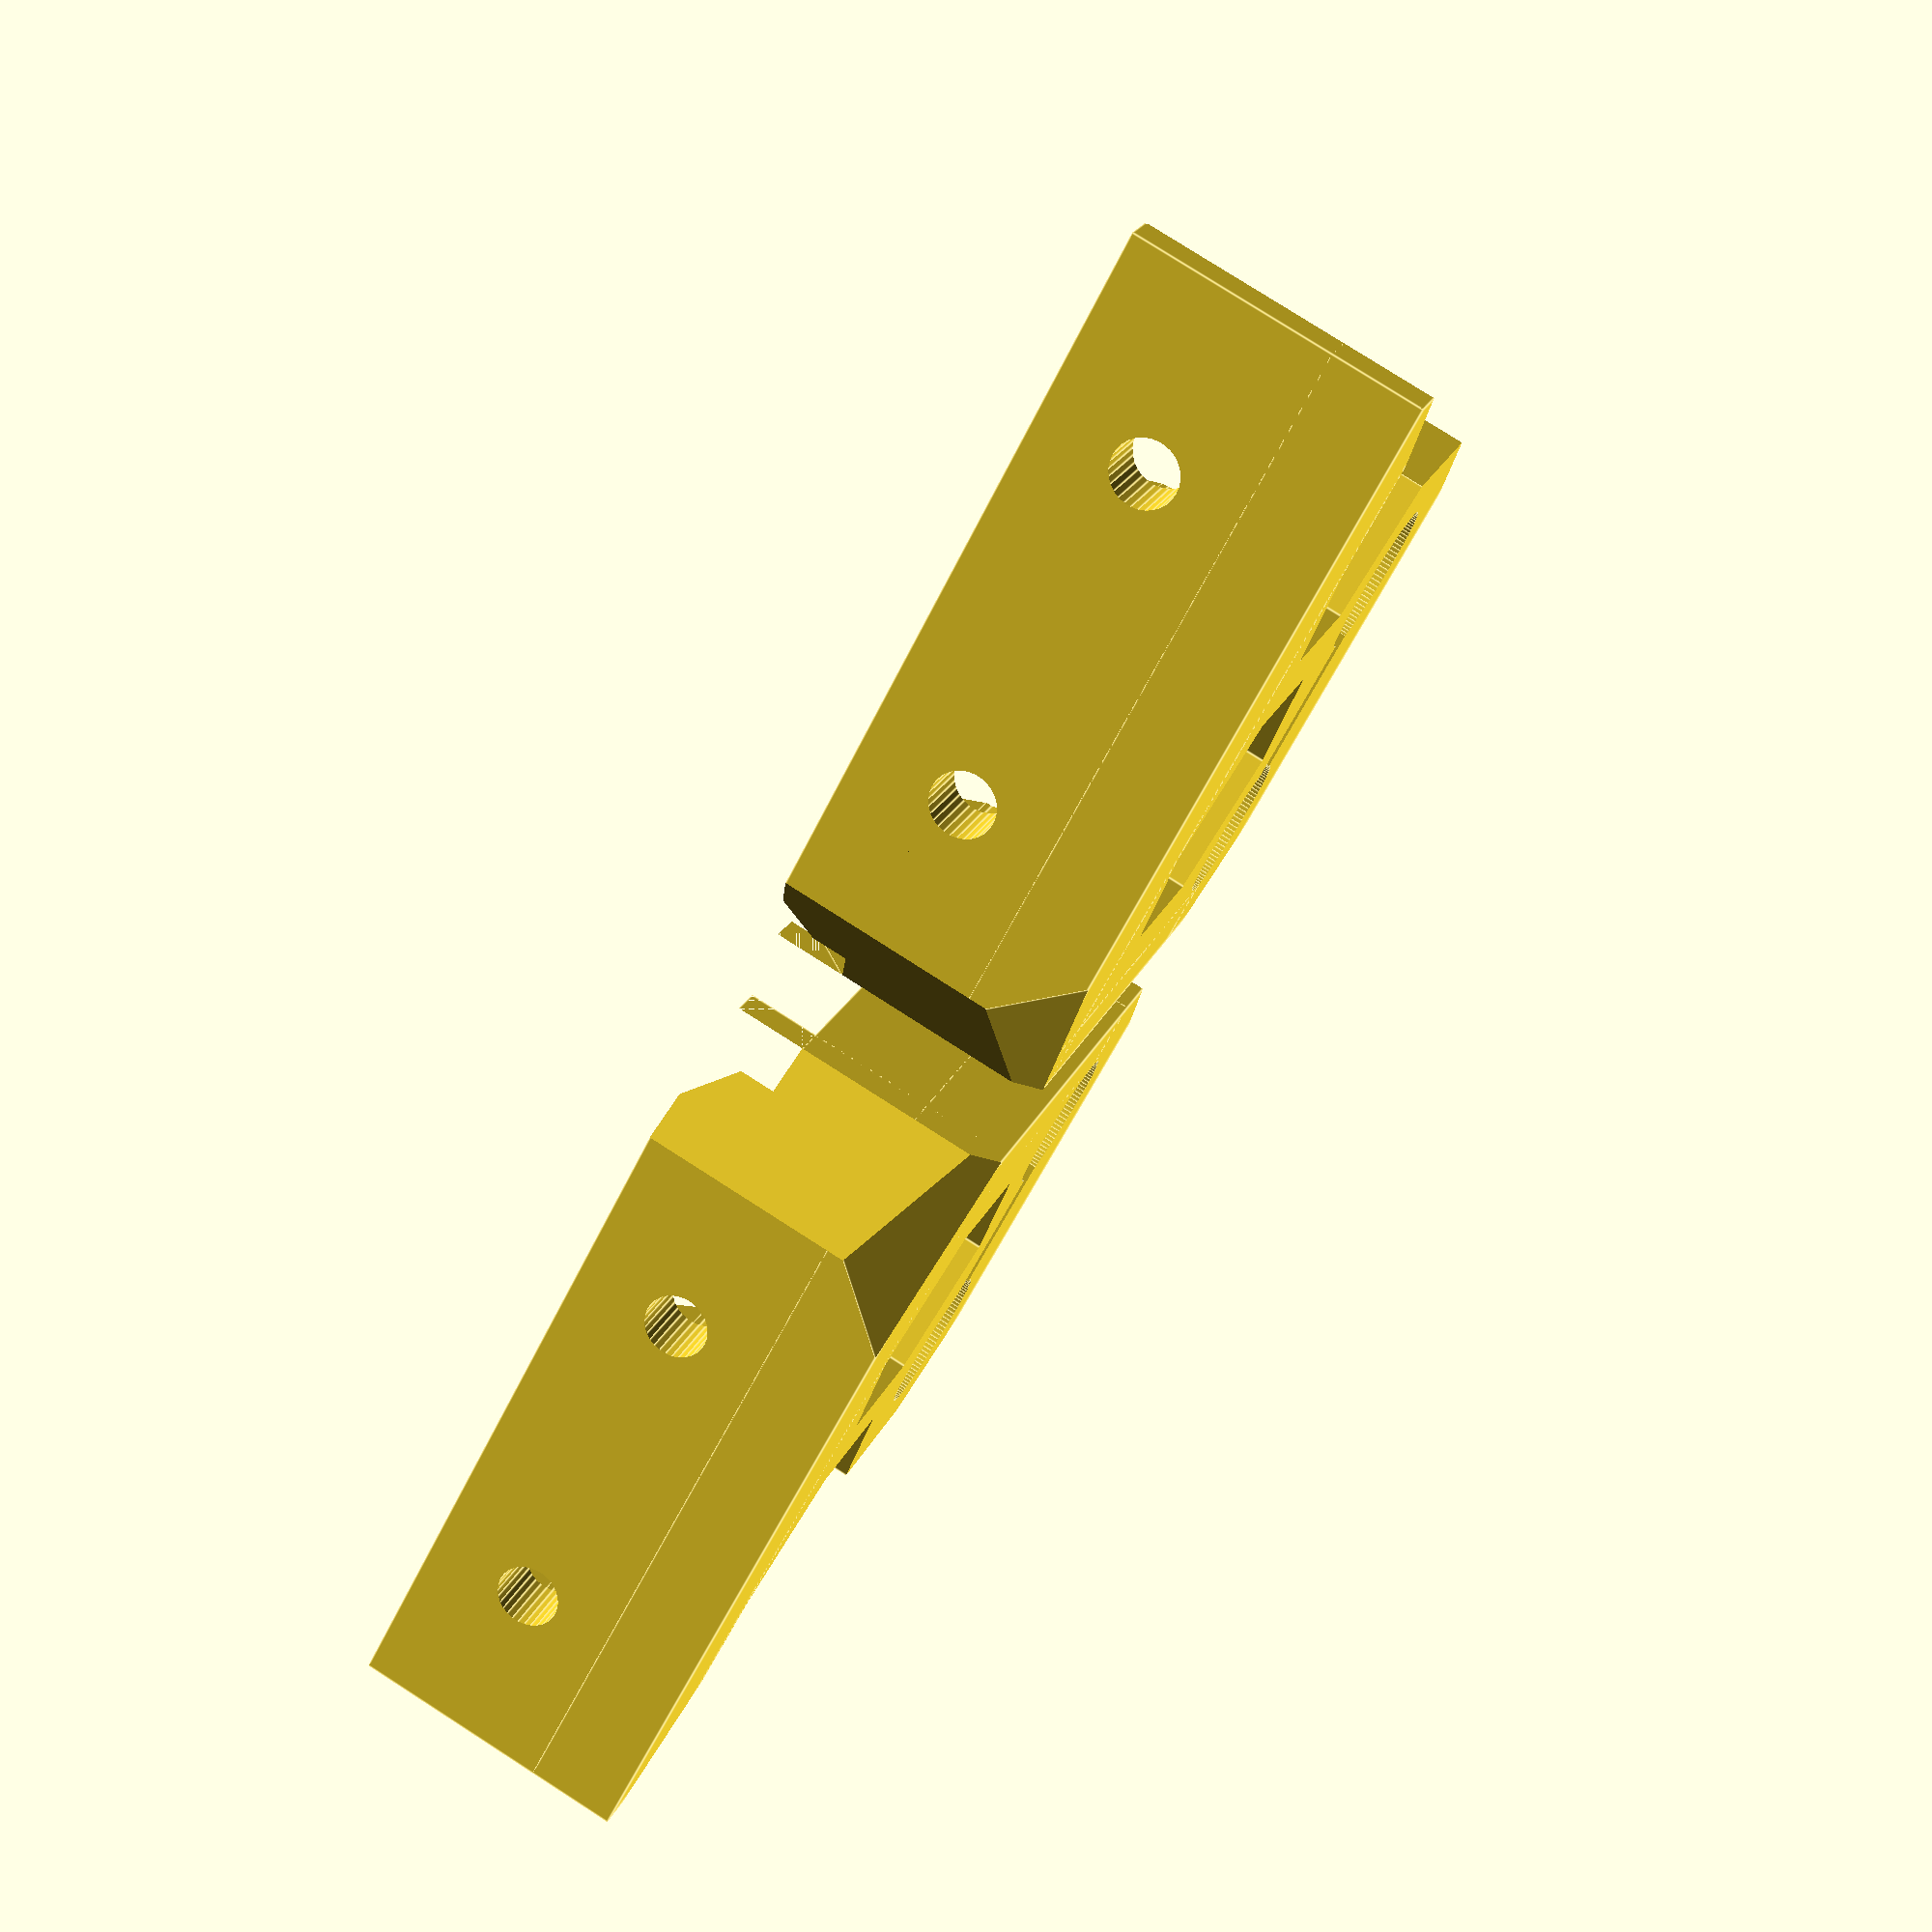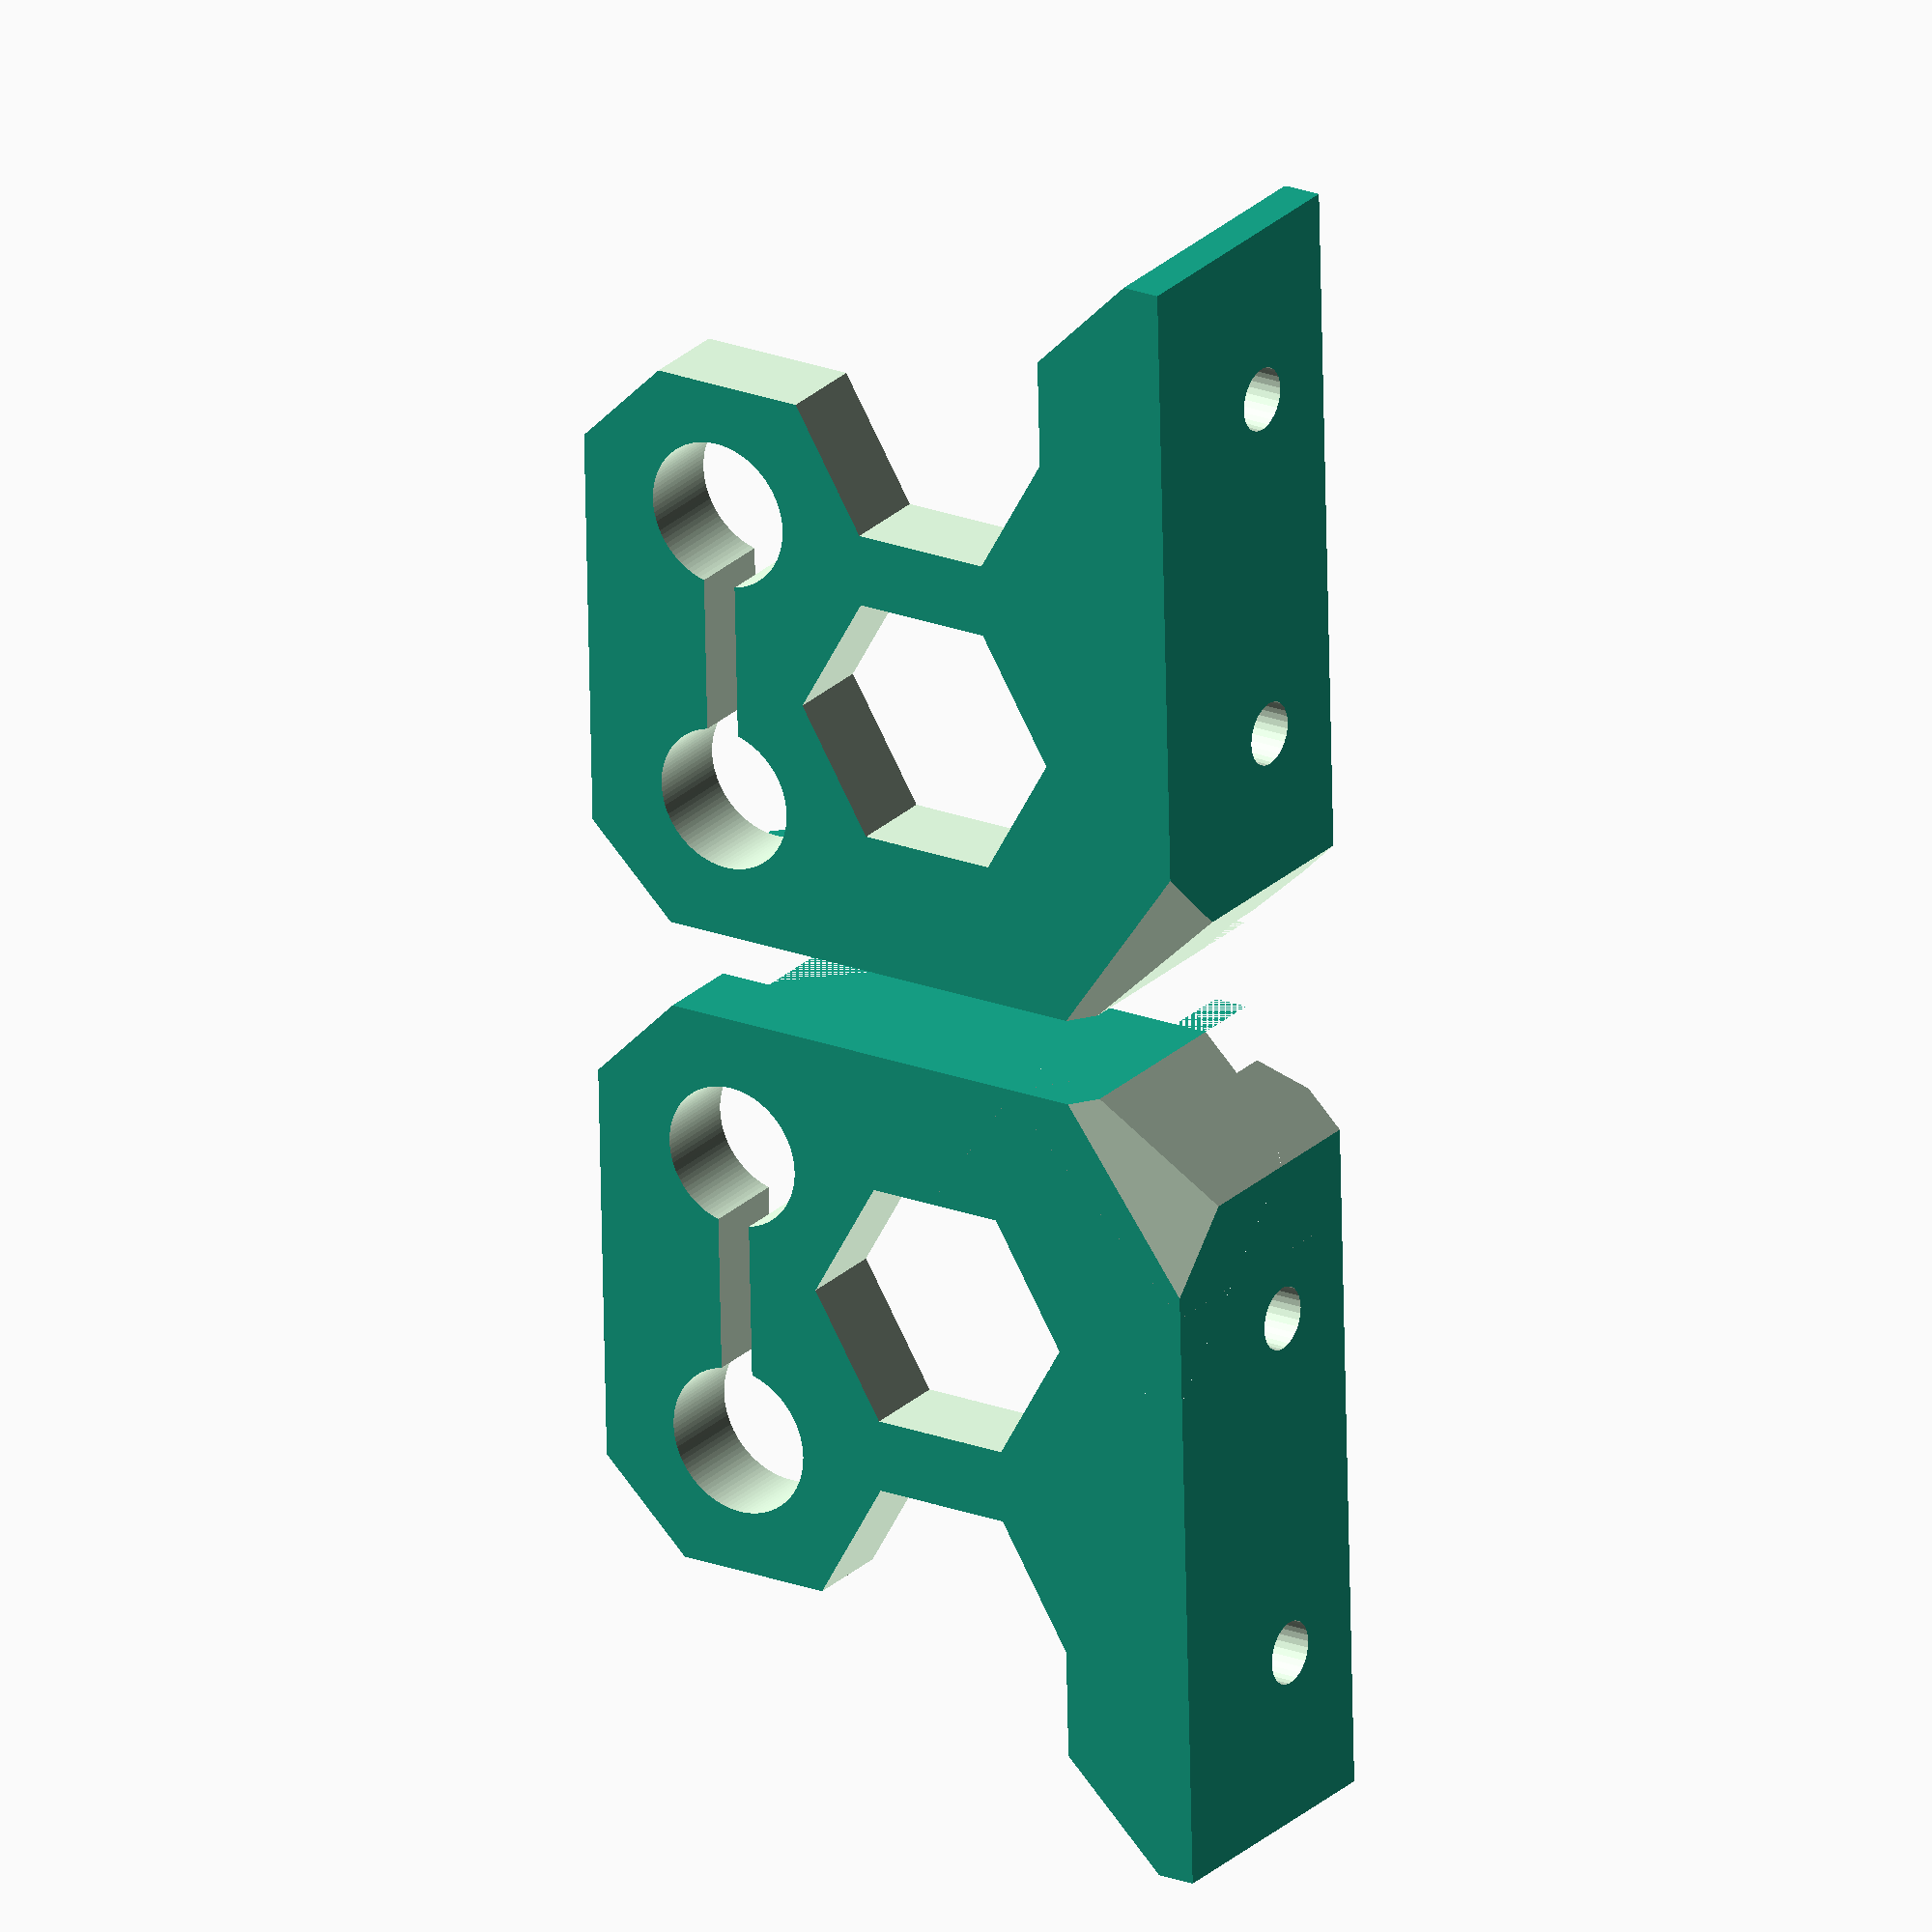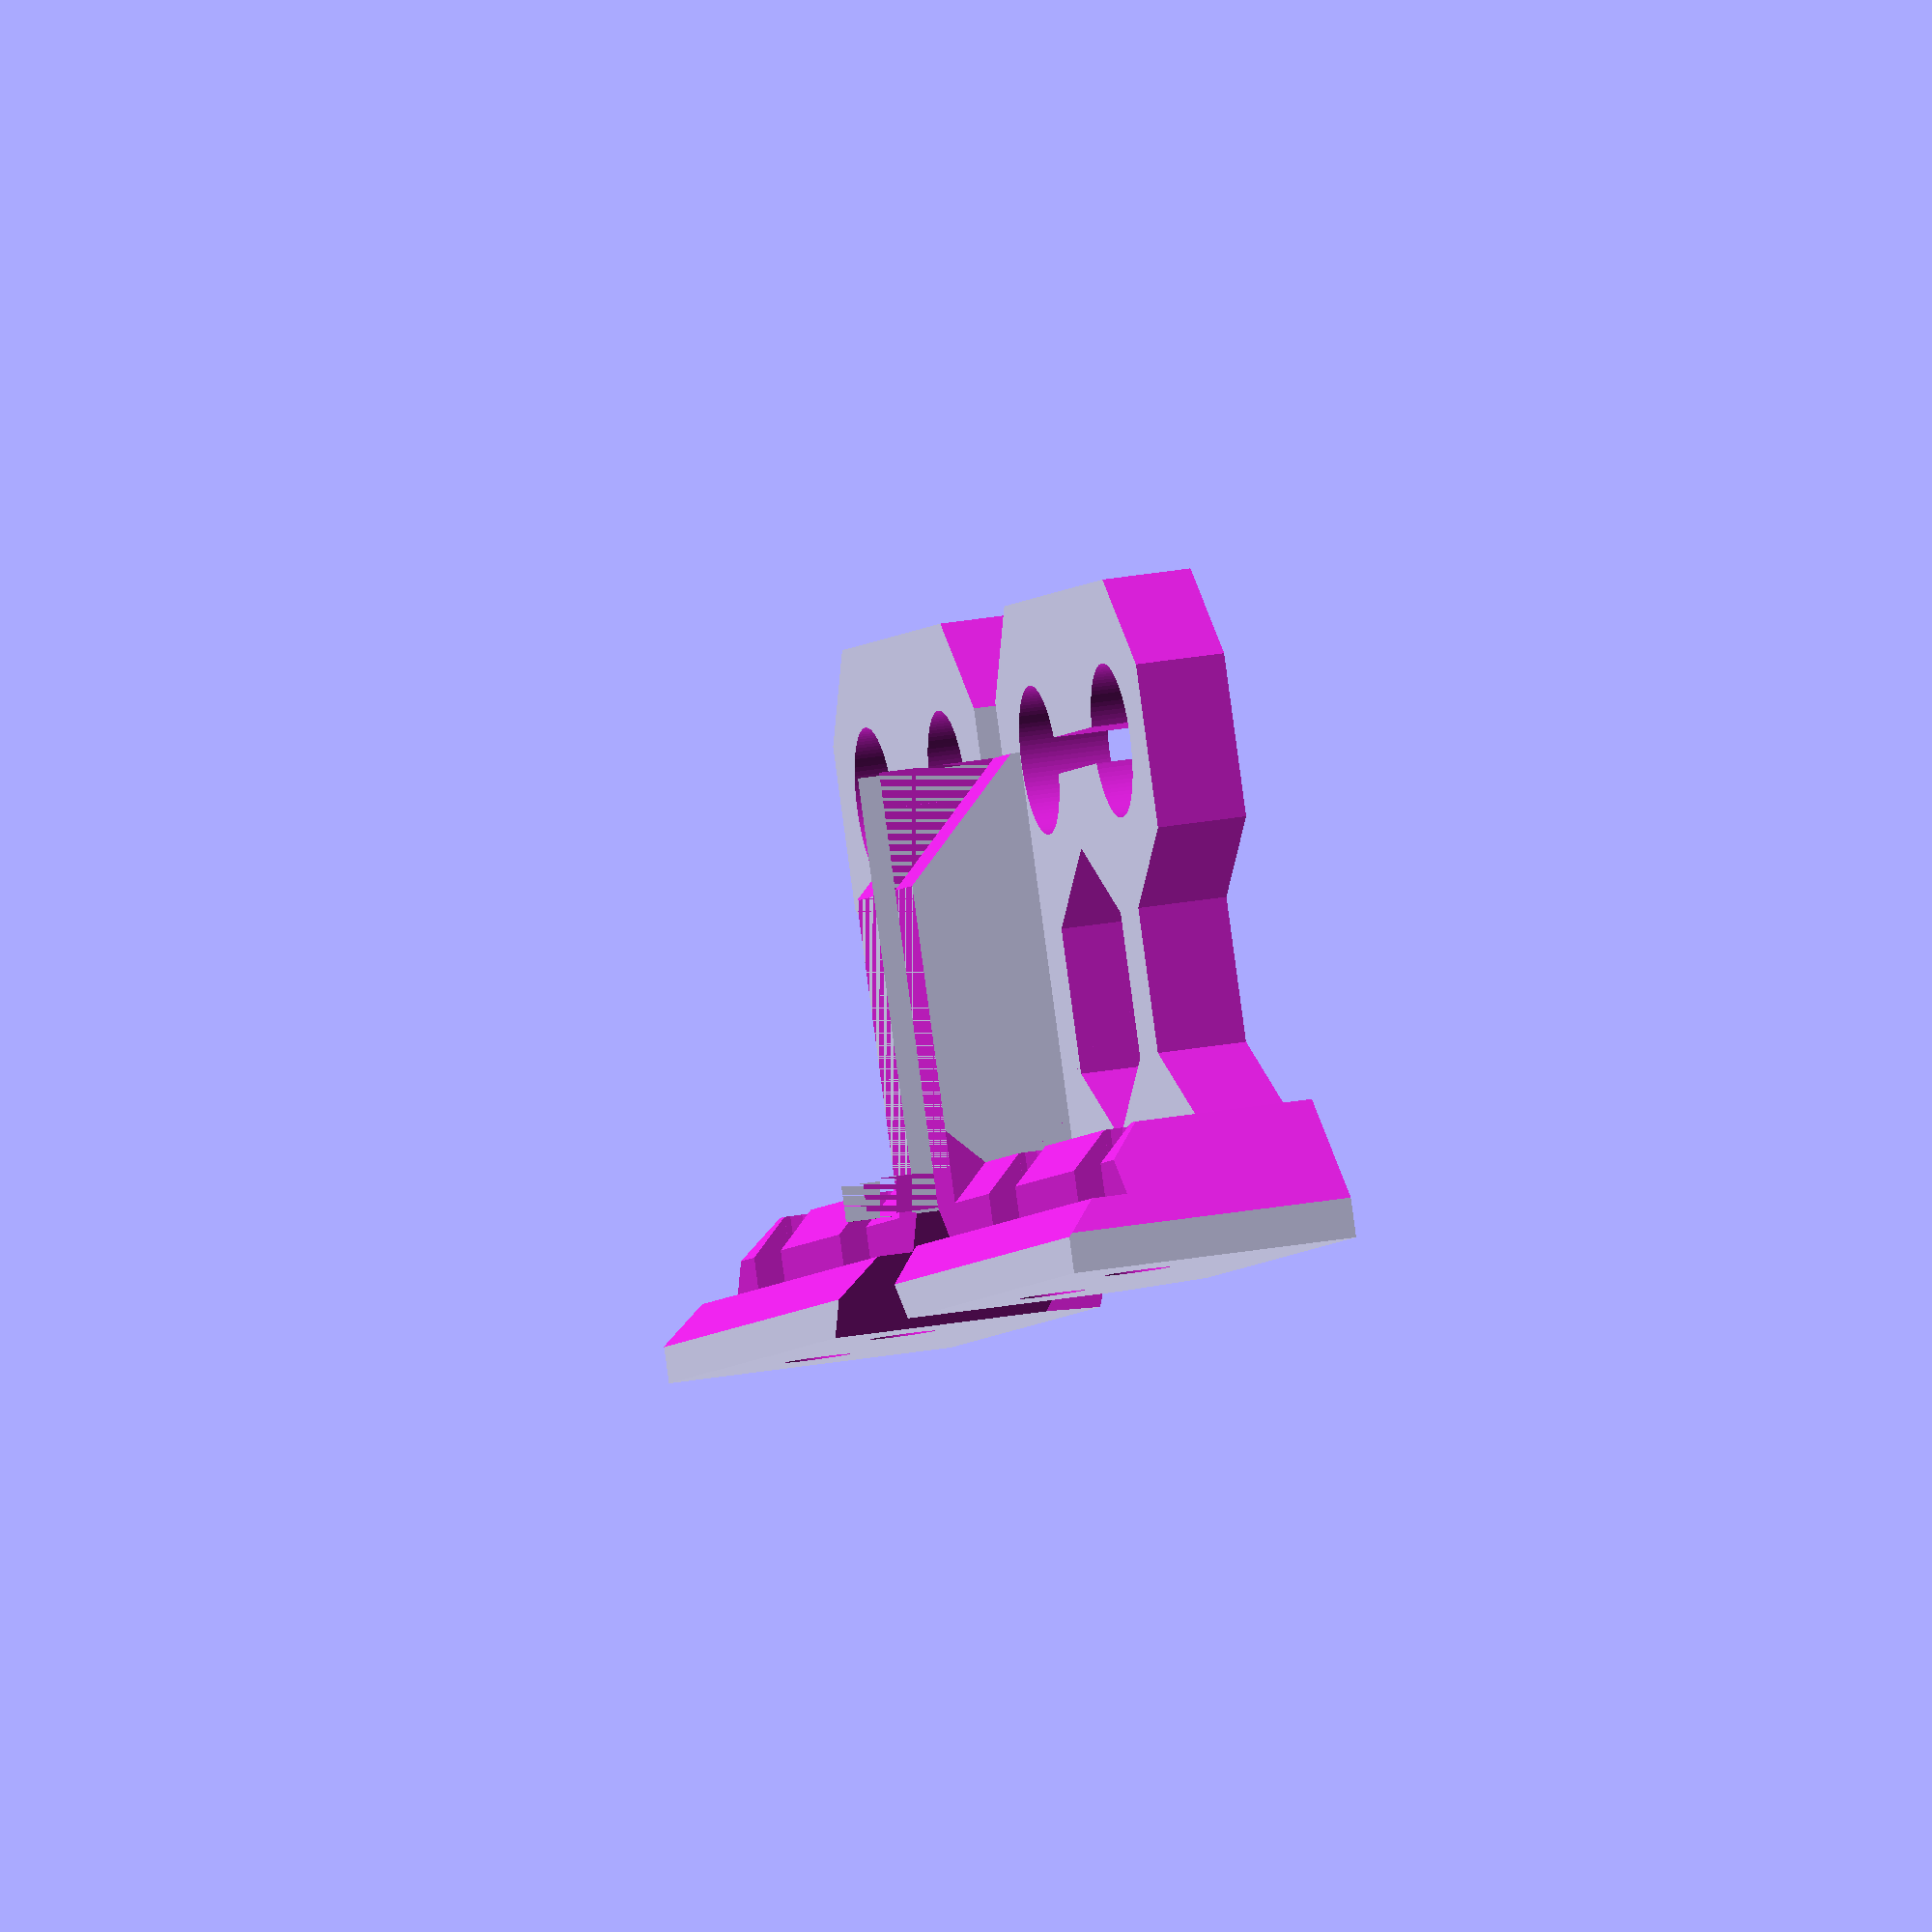
<openscad>
// PRUSA iteration3
// Z axis top holder
// GNU GPL v3
// Josef Průša <iam@josefprusa.cz> and contributors
// http://www.reprap.org/wiki/Prusa_Mendel
// http://prusamendel.org


module z_top_base(){
    translate([0,-5,0]) cube([8,45,16]); // plate touching the base
    translate([0,-5,0]) cube([30,4.01,12]); // plate touching the base
    translate([0,-5,0]) cube([38,45,5]); // plate touching the base   
}

module z_top_fancy(){
    // Corner cutouts
    translate([0.5,0.5,0])         rotate([0,0,-45-180]) translate([-15,0,-1]) cube([30,30,51]);    

    translate([-13,40+5+10.2,0])   rotate([0,0,-45-0])   translate([0,0,-1])   cube([30,30,51]); // frame side angle
    translate([8,28,0]) translate([0,0,-1]) cube([50,50,51]);       

    translate([4,0,12]) rotate([0,0, 0])    translate([0,-5,0]) cube([30,50,30]);          
    translate([6,0,12]) rotate([0,-45, 0])  translate([0,-5,0]) cube([30,50,30]);
    translate([8,4,10]) rotate([0,-45, 0])  translate([0,-5,0]) cube([30,50,30]);

    translate([38-2.5,-5+2.5,0])   rotate([0,0,-45-90]) translate([-15,0,-1]) cube([30,30,51]);         
    translate([35,26,0])           rotate([0,0,-45])    translate([-15,0,-1]) cube([30,30,51]); // outer corner
    translate([0,0,5])             rotate([45+180,0,0]) rotate([0,0,-45+90])  translate([0,0,-15]) cube([30,30,30]);

    // Stiffner cut out
    translate([30,0,5.5]) rotate([0,-45,0]) translate([0,-5,0]) cube([30,50,30]);
}

module z_top_holes(){
    // Screw holes frame
    translate([-1,10,10])      rotate([0,90,0]) cylinder(h = 20, r=1.8, $fn=30);
    translate([-1,10+20,10])   rotate([0,90,0]) cylinder(h = 20, r=1.8, $fn=30);
        

    // Screw heads
    translate([4,10,10]) rotate([0,90,0]) cylinder(h = 20, r=3.1, $fn=30);
    translate([4,10-3.1,10]) cube([10,6.2,10]);
    translate([4,10+20,10])  rotate([0,90,0]) cylinder(h = 20, r=3.1, $fn=30);
    translate([4,10+20-3.1,10]) cube([10,6.2,10]);

    // Z rod holder
    translate([25+4.3,3.2,-1]) rotate([0,0,0]) cylinder(h = 50, r=4.1, $fn=100);

    
    // material saving cut
    translate([16,10,-1]) rotate([0,0,0]) cylinder(h = 50, r=8, $fn=6);  
    translate([16,28,-1]) rotate([0,0,0]) cylinder(h = 50, r=8, $fn=6);  
    translate([25+4.3,3.2+17,-1]) rotate([0,0,0]) cylinder(h = 50, r=(8+.5)/2, $fn=100); // screw hole

    translate([25+4.3-1,3,-1]) cube([2,15,7]); // it's bit up because it helps with printing
    
    //selective infill
    translate([36.5,1.5,0.5]) cube([0.1,20,3.5]);    
    translate([10,-3,0.5]) cube([22,0.1,3.5]);  
    translate([3,1,0.5]) cube([18,0.1,3.5]);    
    translate([1.5,19,0.5]) cube([21,0.1,3.5]); 
        
 
}

module z_top_right(){
    difference(){
        z_top_base();
        z_top_fancy();
        z_top_holes();
    }
}

module z_top_left(){
    translate([0,-15,0]) mirror([0,1,0]) 
    difference(){
        z_top_base();
        z_top_fancy();
        z_top_holes();
    }
}

    // Final parts
    z_top_left();
    z_top_right();


</openscad>
<views>
elev=280.3 azim=126.4 roll=122.6 proj=p view=edges
elev=155.2 azim=181.4 roll=326.5 proj=o view=solid
elev=152.9 azim=60.1 roll=105.6 proj=o view=solid
</views>
